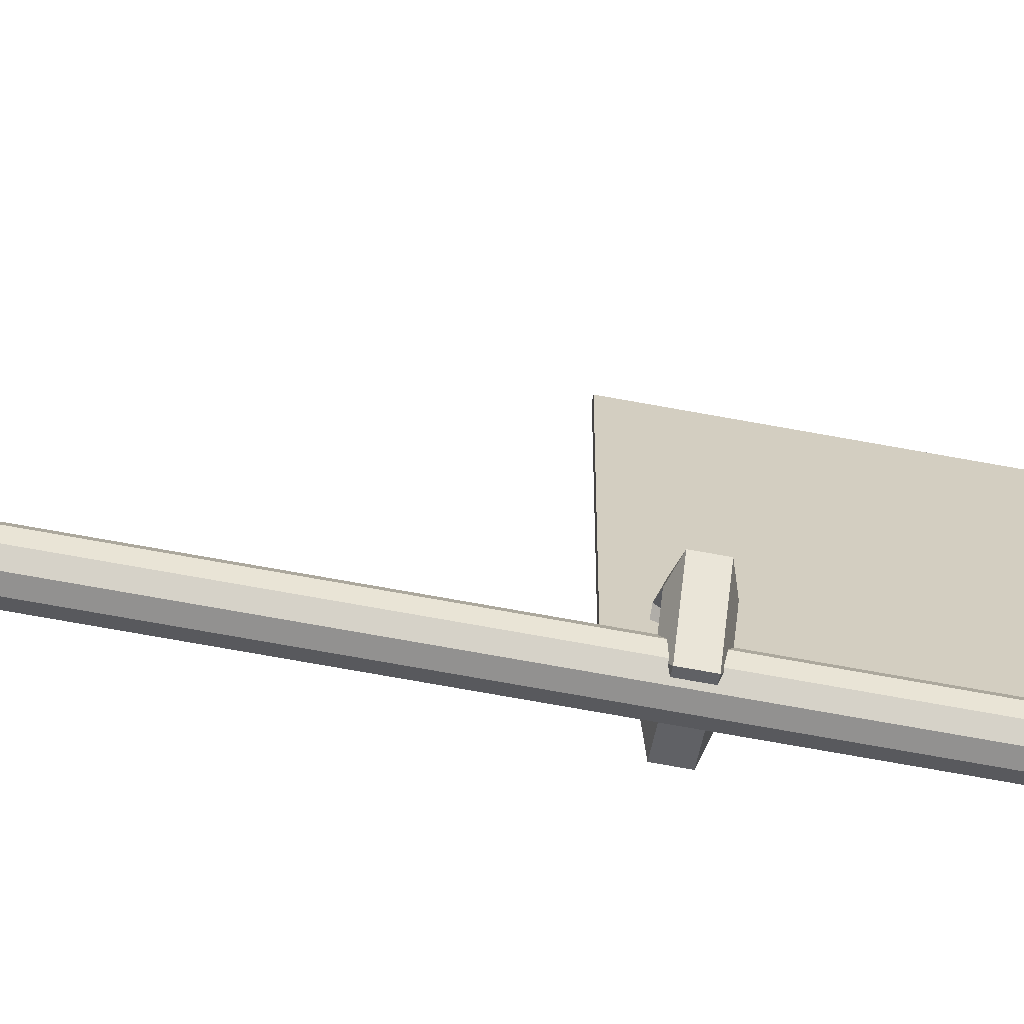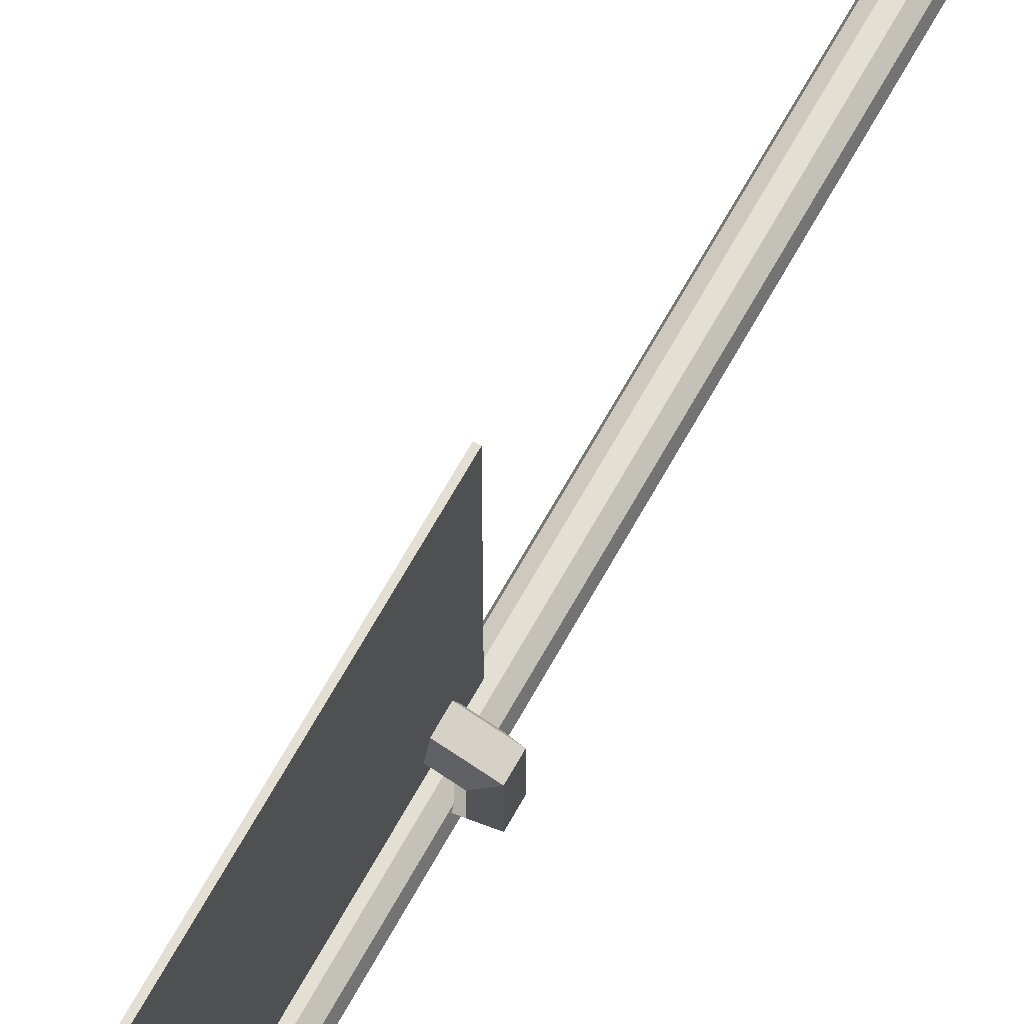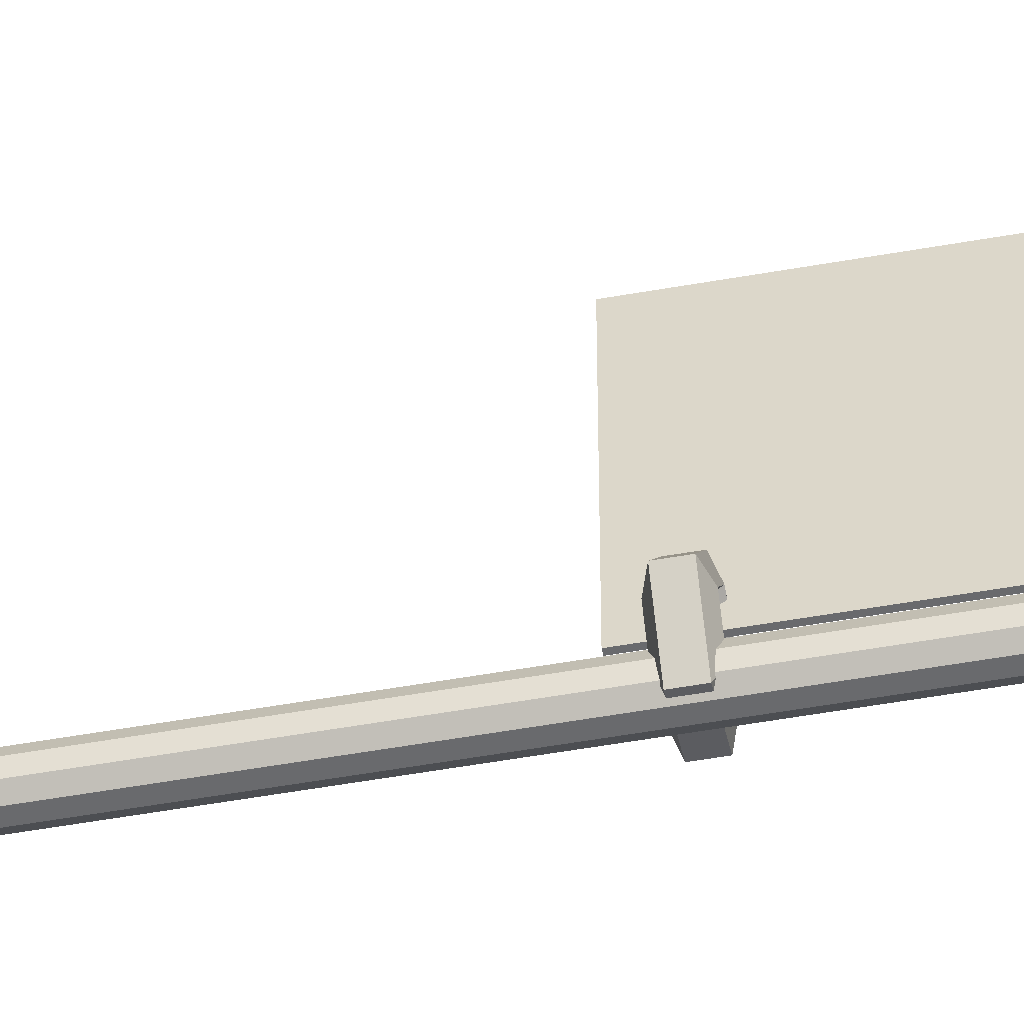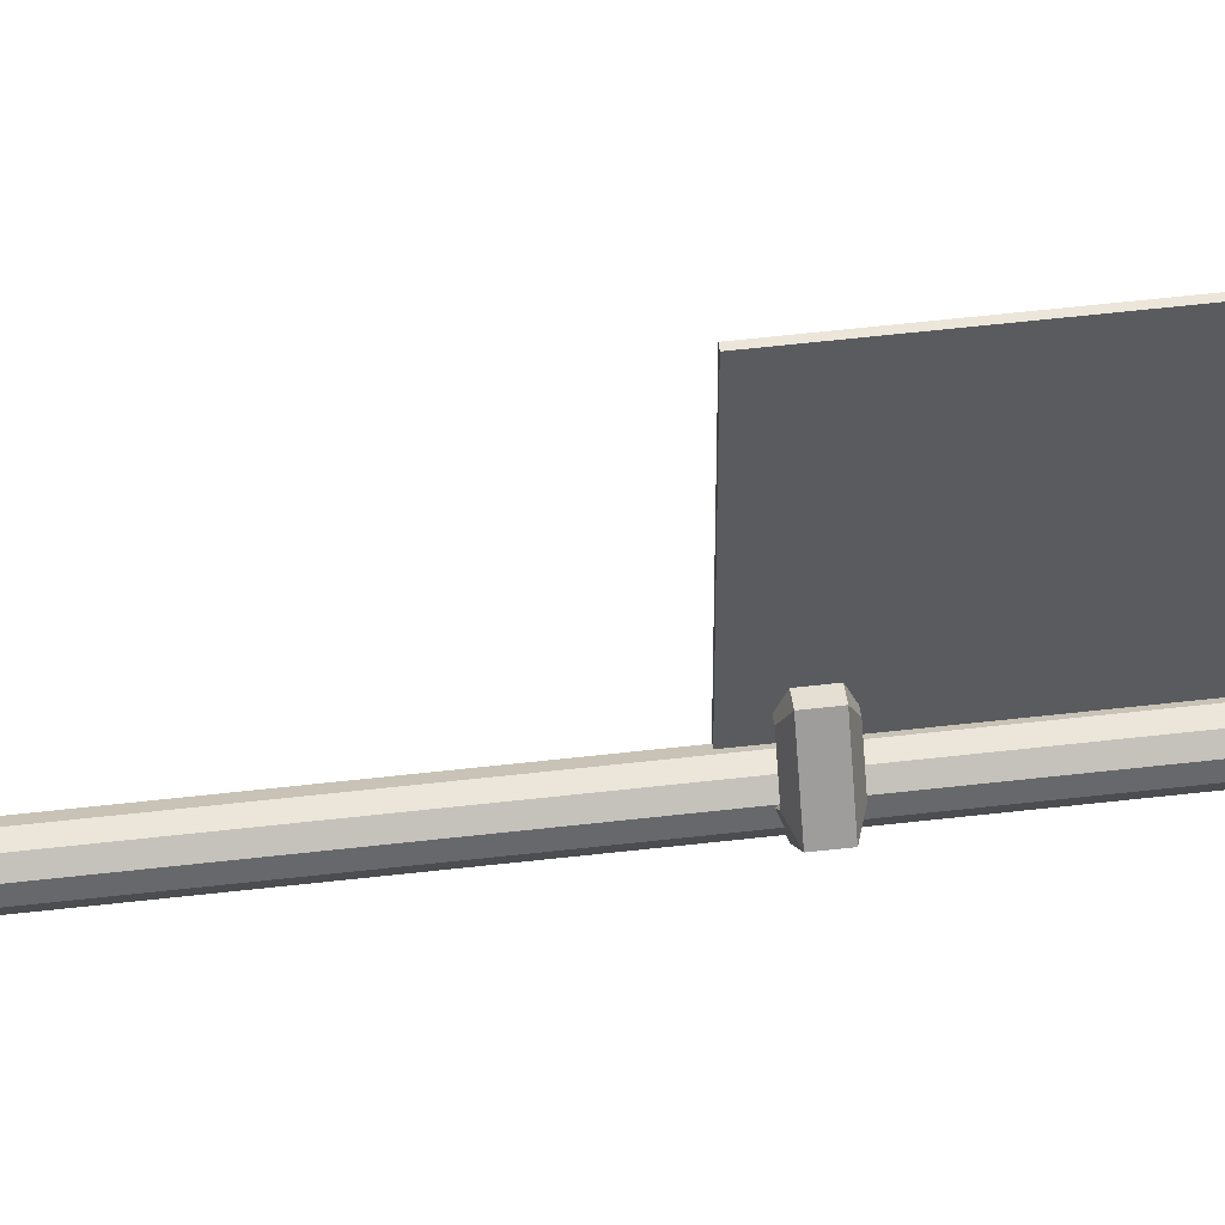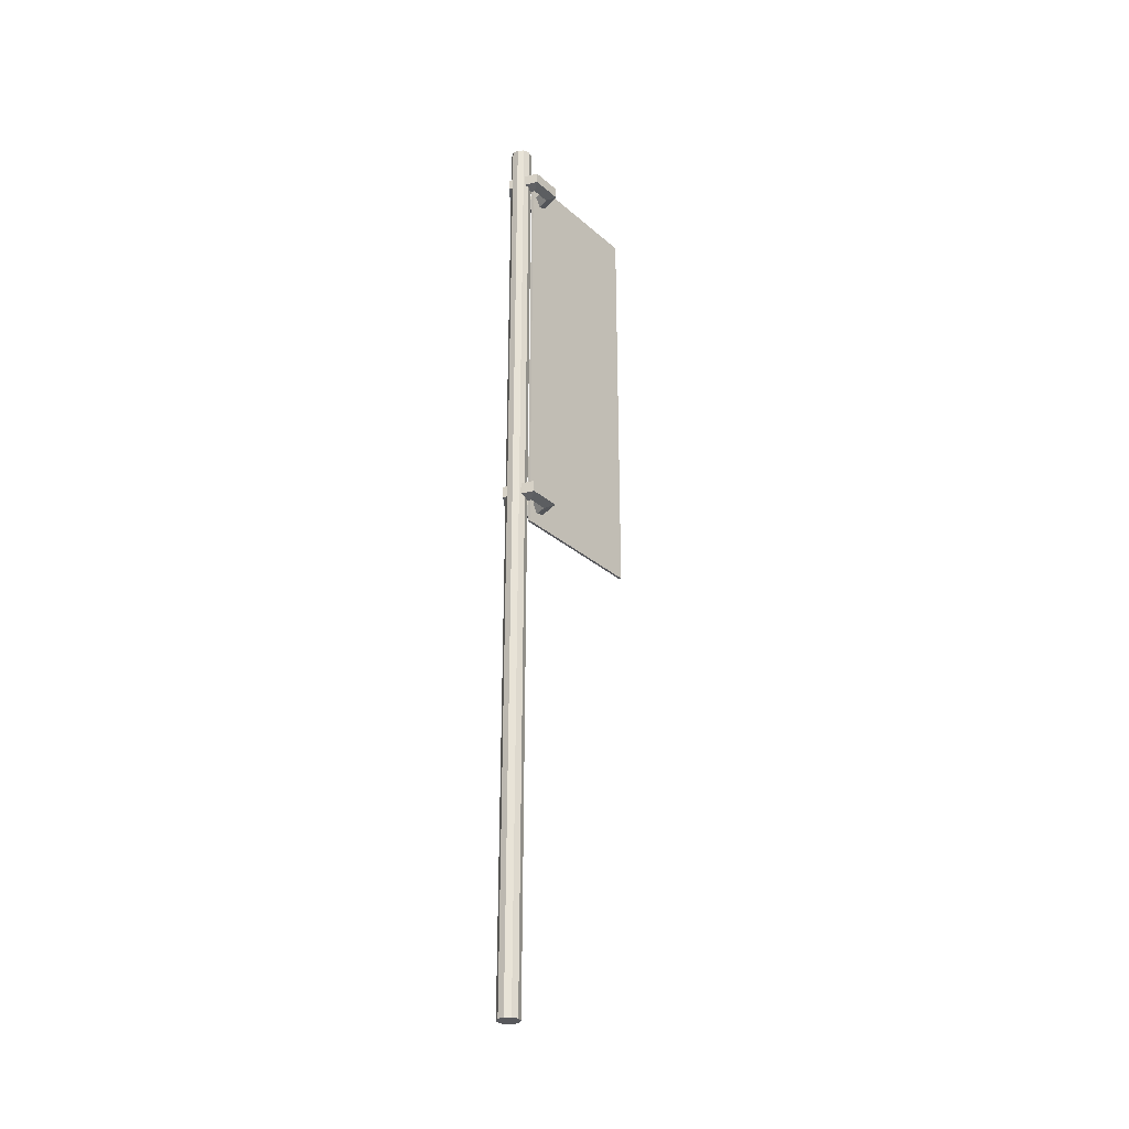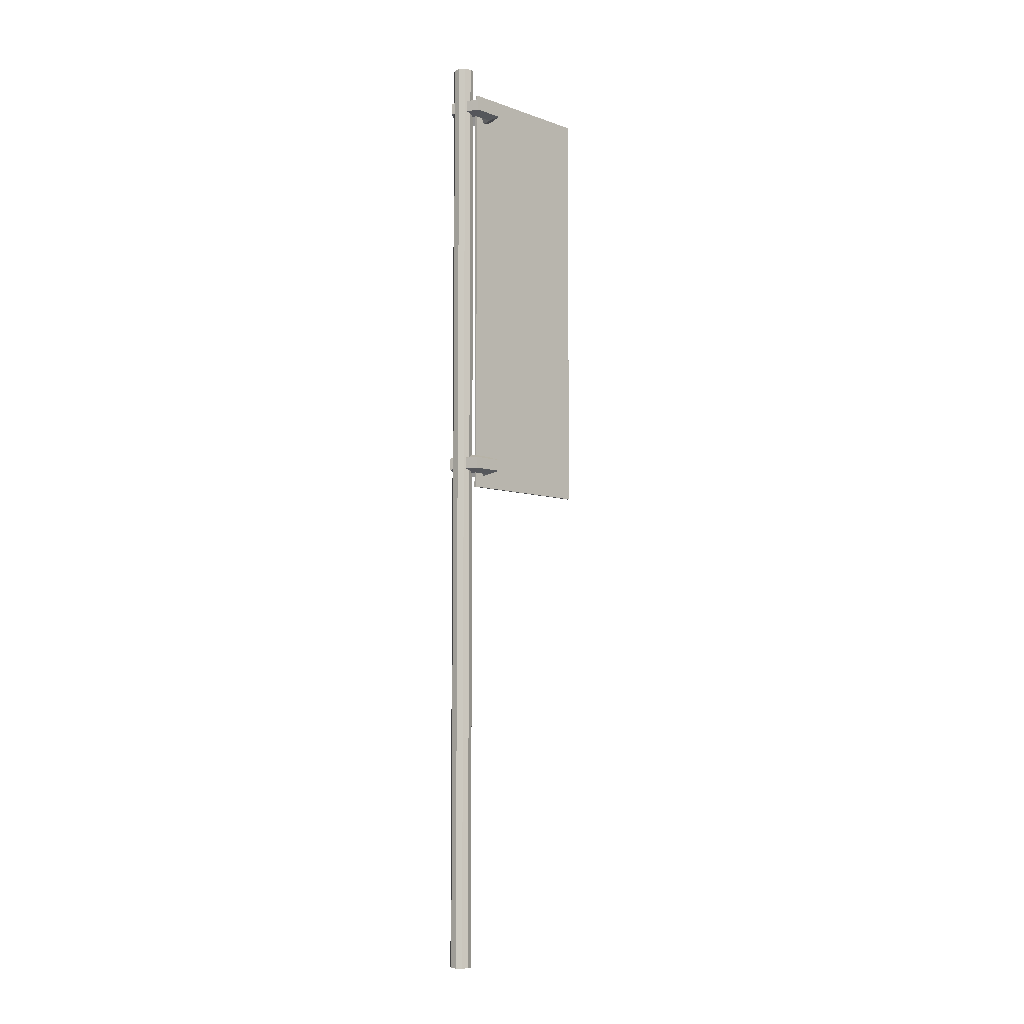
<metadata>
{"format":"obj","ext":"obj","renderer":"f3d","projection":"perspective","resolution":1024,"background":"white","views":[{"elev":-66.1,"azim":79.3,"up":"+Z"},{"elev":66.5,"azim":-151.1,"up":"+Z"},{"elev":-53.0,"azim":100.8,"up":"+Z"},{"elev":56.1,"azim":83.1,"up":"+Z"},{"elev":-30.2,"azim":-141.1,"up":"+Y"},{"elev":-7.1,"azim":-135.4,"up":"+Y"}]}
</metadata>
<code>
g default
v -0.276 111.2 38.14
v 0.276 111.2 38.14
v -0.276 211.2 38.14
v 0.276 211.2 38.14
v -0.276 211.2 4.41
v 0.276 211.2 4.41
v -0.276 111.2 4.41
v 0.276 111.2 4.41
g pCube45 Vlag_1
f 1 2 4 3
f 3 4 6 5
f 5 6 8 7
f 7 8 2 1
f 2 8 6 4
f 7 1 3 5
g default
v 0.6996 116.3 1.579
v -1.832 116.3 2.401
v -1.832 116.3 5.063
v 0.6996 116.3 5.885
v 2.264 116.3 3.732
v 1.183 118.4 0.09132
v -3.097 118.4 1.482
v -3.097 118.4 5.982
v 1.183 118.4 7.373
v 3.828 118.4 3.732
v 1.965 117.6 -2.316
v -5.145 117.6 -0.00575
v -5.145 117.6 7.47
v 1.965 117.6 9.78
v 6.359 117.6 3.732
v 1.965 114.9 -2.316
v -5.145 114.9 -0.00575
v -5.145 114.9 7.47
v 1.965 114.9 9.78
v 6.359 114.9 3.732
v 1.183 114.1 0.09132
v -3.097 114.1 1.482
v -3.097 114.1 5.982
v 1.183 114.1 7.373
v 3.828 114.1 3.732
v 0.6996 206.5 1.579
v -1.832 206.5 2.401
v -1.832 206.5 5.063
v 0.6996 206.5 5.885
v 2.264 206.5 3.732
v 1.183 208.6 0.09132
v -3.097 208.6 1.482
v -3.097 208.6 5.982
v 1.183 208.6 7.373
v 3.828 208.6 3.732
v 1.965 207.8 -2.316
v -5.145 207.8 -0.00575
v -5.145 207.8 7.47
v 1.965 207.8 9.78
v 6.359 207.8 3.732
v 1.965 205.1 -2.316
v -5.145 205.1 -0.00575
v -5.145 205.1 7.47
v 1.965 205.1 9.78
v 6.359 205.1 3.732
v 1.183 204.3 0.09132
v -3.097 204.3 1.482
v -3.097 204.3 5.982
v 1.183 204.3 7.373
v 3.828 204.3 3.732
v -1.981 -3.77 1.439
v -0.7567 -3.77 2.329
v 0.7567 -3.77 2.329
v 1.981 -3.77 1.439
v 2.449 -3.77 -0
v 1.981 -3.77 -1.439
v 0.7567 -3.77 -2.329
v -0.7567 -3.77 -2.329
v -1.981 -3.77 -1.439
v -2.449 -3.77 0
v -1.981 216.1 1.439
v -0.7567 216.1 2.329
v 0.7567 216.1 2.329
v 1.981 216.1 1.439
v 2.449 216.1 -0
v 1.981 216.1 -1.439
v 0.7567 216.1 -2.329
v -0.7567 216.1 -2.329
v -1.981 216.1 -1.439
v -2.449 216.1 0
v 0 -3.77 0
v 0 216.1 0
g Vlag_1 pTorus4
f 10 9 14 15
f 11 10 15 16
f 12 11 16 17
f 13 12 17 18
f 9 13 18 14
f 15 14 19 20
f 16 15 20 21
f 17 16 21 22
f 18 17 22 23
f 14 18 23 19
f 20 19 24 25
f 21 20 25 26
f 22 21 26 27
f 23 22 27 28
f 19 23 28 24
f 25 24 29 30
f 26 25 30 31
f 27 26 31 32
f 28 27 32 33
f 24 28 33 29
f 30 29 9 10
f 31 30 10 11
f 32 31 11 12
f 33 32 12 13
f 29 33 13 9
f 35 34 39 40
f 36 35 40 41
f 37 36 41 42
f 38 37 42 43
f 34 38 43 39
f 40 39 44 45
f 41 40 45 46
f 42 41 46 47
f 43 42 47 48
f 39 43 48 44
f 45 44 49 50
f 46 45 50 51
f 47 46 51 52
f 48 47 52 53
f 44 48 53 49
f 50 49 54 55
f 51 50 55 56
f 52 51 56 57
f 53 52 57 58
f 49 53 58 54
f 55 54 34 35
f 56 55 35 36
f 57 56 36 37
f 58 57 37 38
f 54 58 38 34
f 59 60 70 69
f 60 61 71 70
f 61 62 72 71
f 62 63 73 72
f 63 64 74 73
f 64 65 75 74
f 65 66 76 75
f 66 67 77 76
f 67 68 78 77
f 68 59 69 78
f 60 59 79
f 61 60 79
f 62 61 79
f 63 62 79
f 64 63 79
f 65 64 79
f 66 65 79
f 67 66 79
f 68 67 79
f 59 68 79
f 69 70 80
f 70 71 80
f 71 72 80
f 72 73 80
f 73 74 80
f 74 75 80
f 75 76 80
f 76 77 80
f 77 78 80
f 78 69 80

</code>
